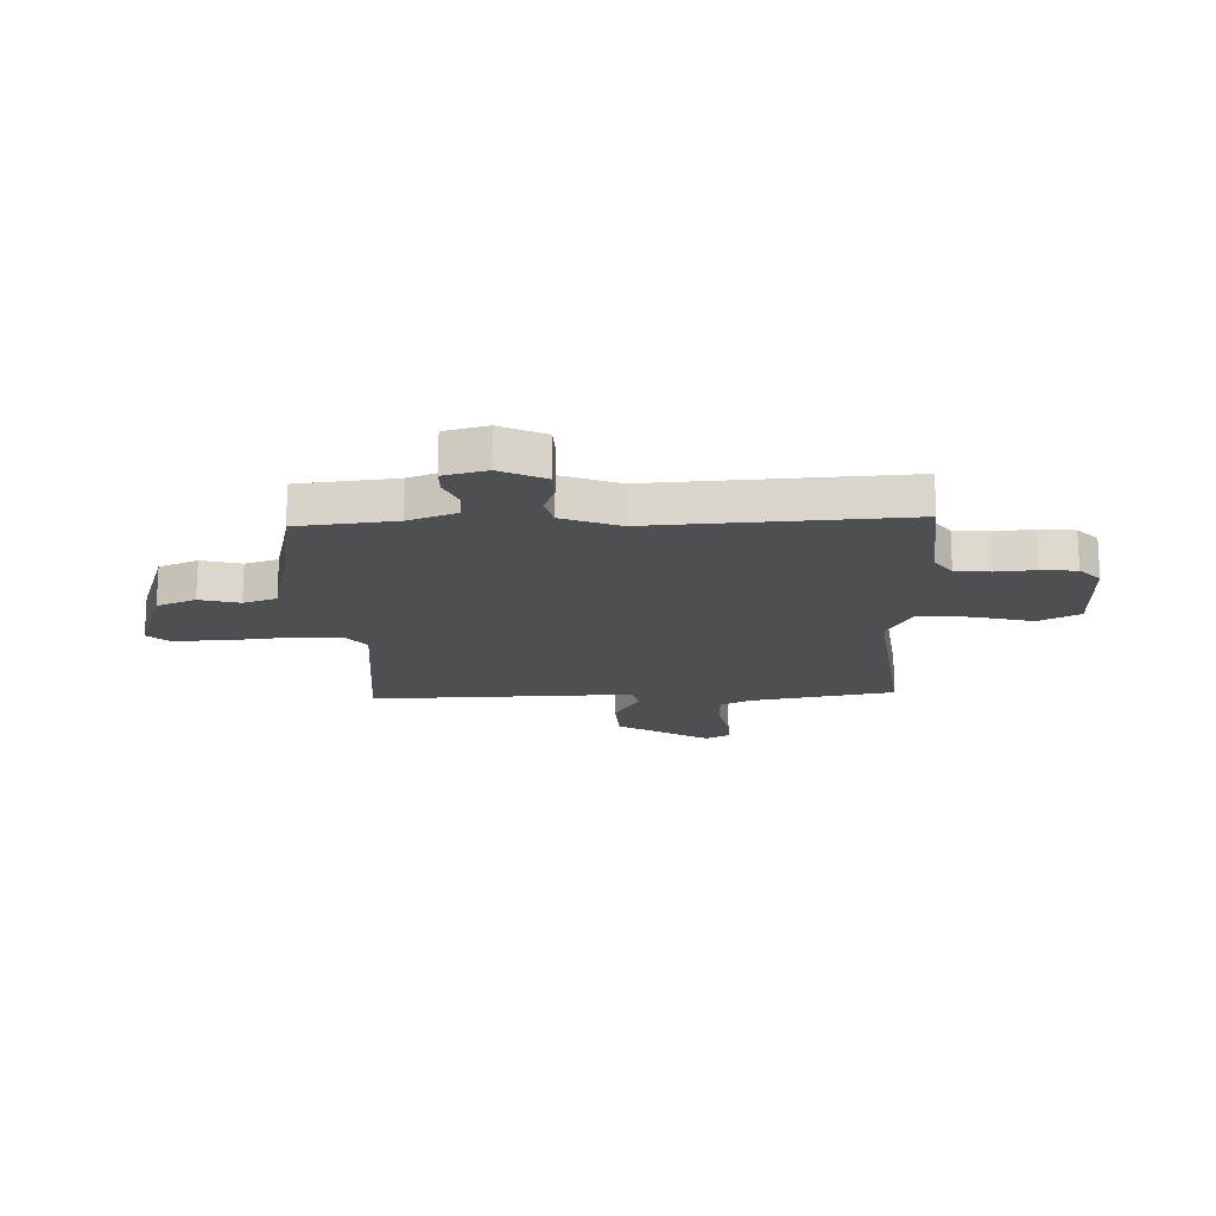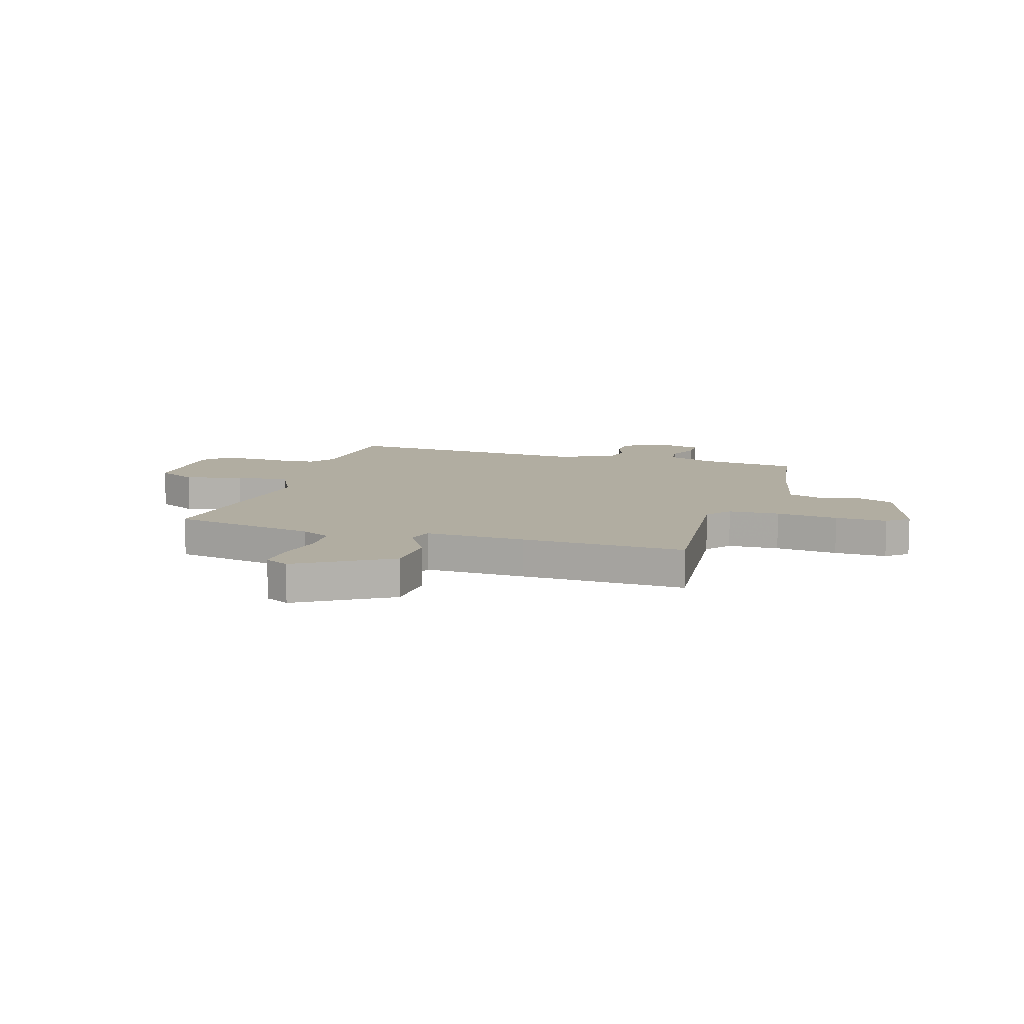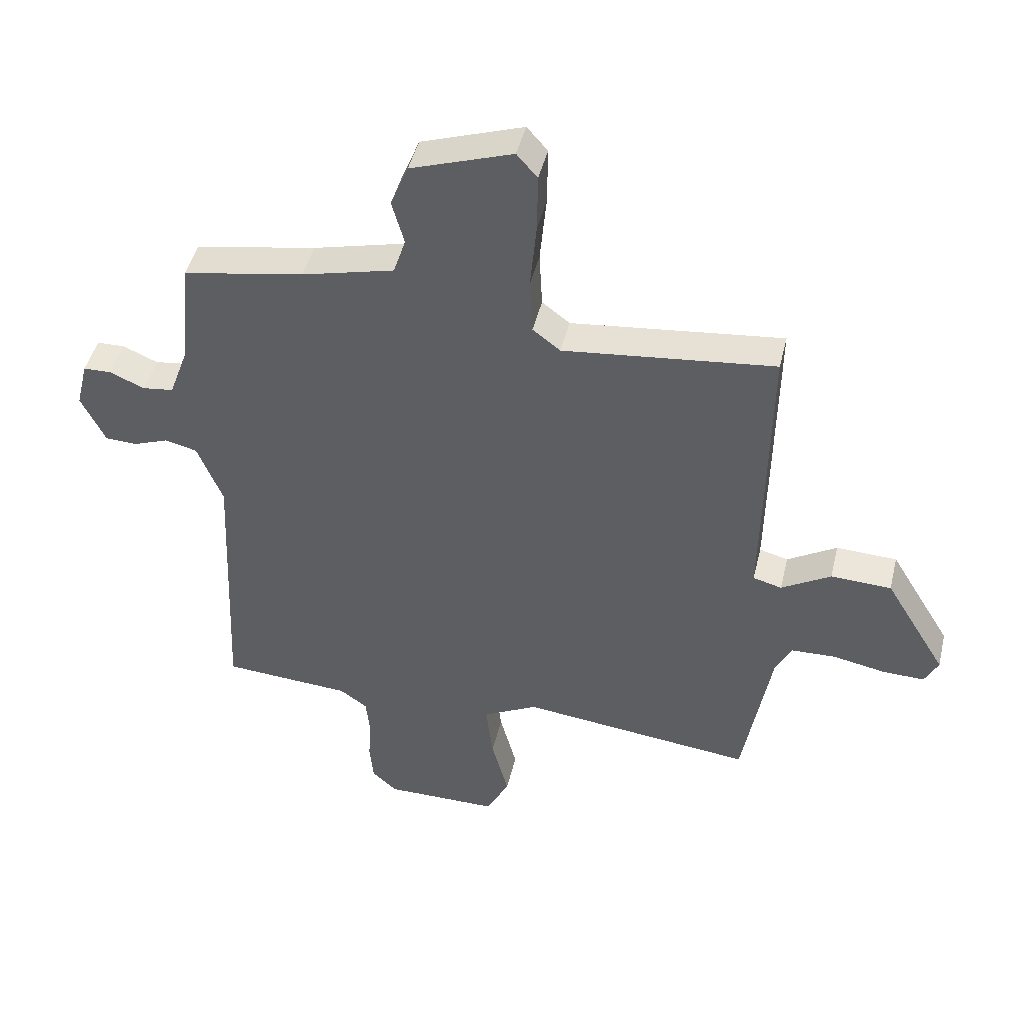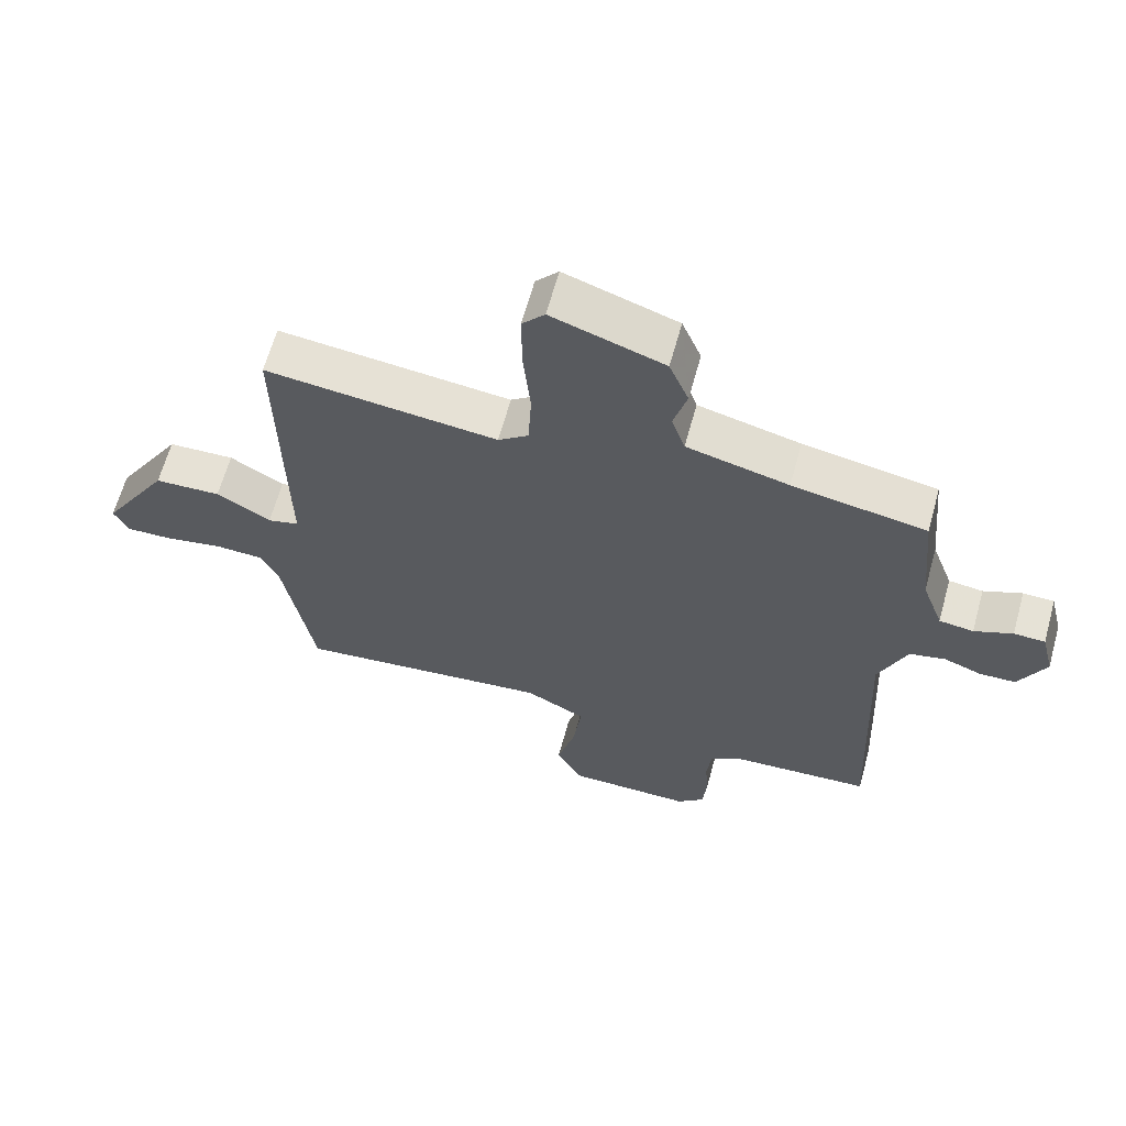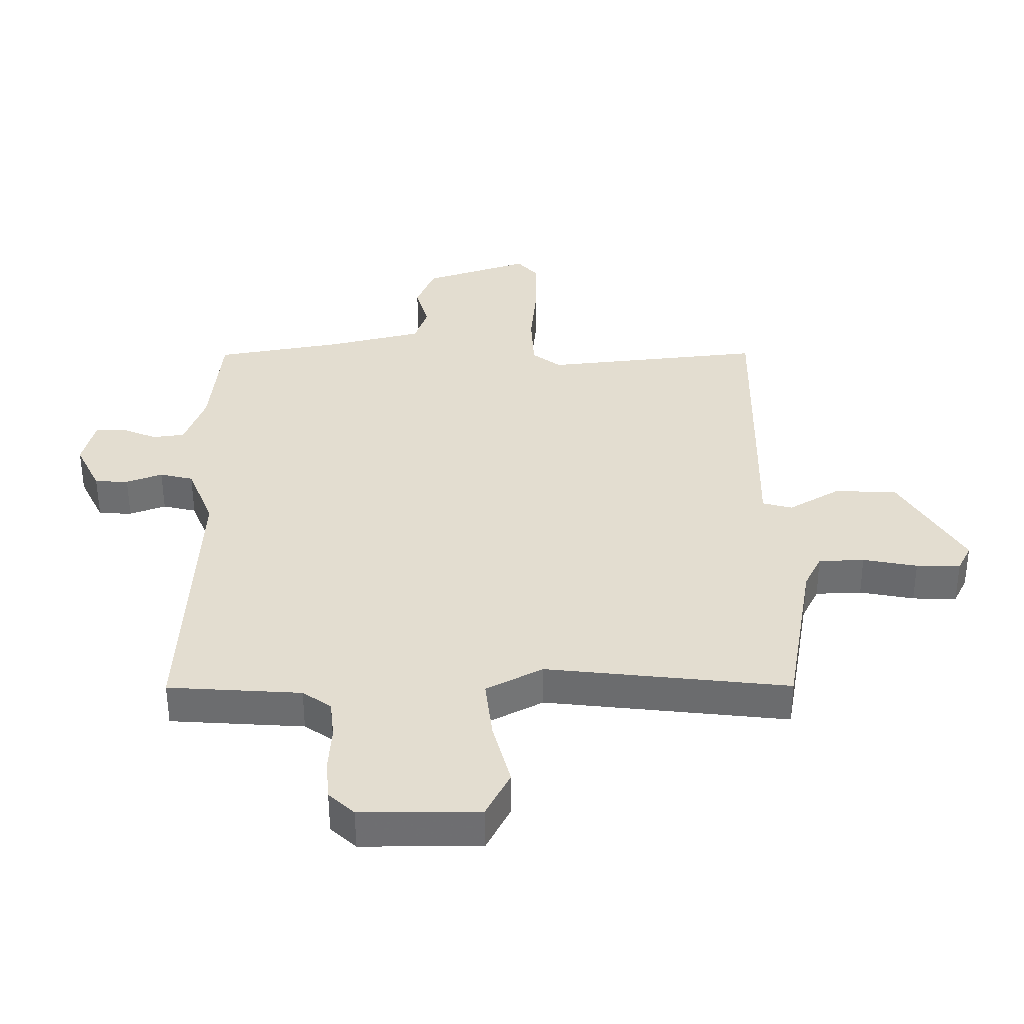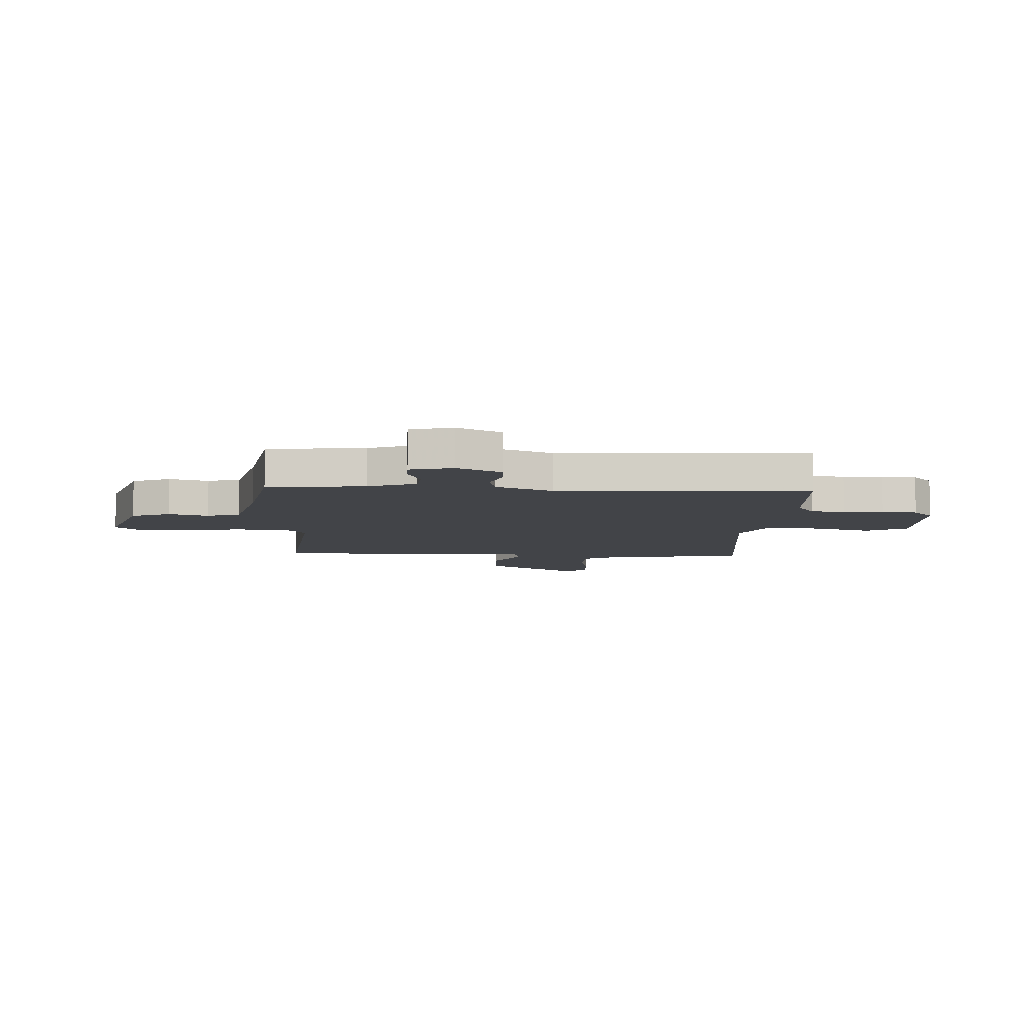
<metadata>
{"format":"obj","ext":"obj","renderer":"f3d","projection":"perspective","resolution":1024,"background":"white","views":[{"elev":-17.5,"azim":92.6,"up":"+Y"},{"elev":10.4,"azim":-72.2,"up":"+Y"},{"elev":45.6,"azim":-166.6,"up":"+Z"},{"elev":64.0,"azim":15.4,"up":"+Z"},{"elev":-54.4,"azim":-179.8,"up":"+Z"},{"elev":-8.0,"azim":87.4,"up":"+Y"}]}
</metadata>
<code>
v 0.5 0.07 0.5
v 0.518 0.07 0.315
v 0.551 0.07 0.224
v 0.604 0.07 0.217
v 0.663 0.07 0.242
v 0.711 0.07 0.241
v 0.731 0.07 0.16
v 0.69 0.07 0.076
v 0.635 0.07 0.074
v 0.576 0.07 0.096
v 0.521 0.07 0.083
v 0.478 0.07 -0.024
v 0.5 0.07 -0.5
v 0.281 0.07 -0.514
v 0.234 0.07 -0.547
v 0.227 0.07 -0.612
v 0.232 0.07 -0.687
v 0.226 0.07 -0.754
v 0.184 0.07 -0.793
v -0.011 0.07 -0.792
v -0.05 0.07 -0.715
v -0.021 0.07 -0.606
v -0.009 0.07 -0.505
v -0.102 0.07 -0.456
v -0.5 0.07 -0.5
v -0.547 0.07 -0.225
v -0.575 0.07 -0.168
v -0.65 0.07 -0.165
v -0.739 0.07 -0.182
v -0.811 0.07 -0.184
v -0.834 0.07 -0.138
v -0.729 0.07 0.035
v -0.626 0.07 0.039
v -0.542 0.07 -0.011
v -0.493 0.07 0.002
v -0.496 0.07 0.191
v -0.5 0.07 0.5
v -0.141 0.07 0.46
v -0.094 0.07 0.496
v -0.089 0.07 0.592
v -0.1 0.07 0.709
v -0.101 0.07 0.807
v -0.066 0.07 0.847
v 0.107 0.07 0.788
v 0.137 0.07 0.714
v 0.116 0.07 0.639
v 0.137 0.07 0.576
v 0.294 0.07 0.537
v 0.5 0 0.5
v 0.518 0 0.315
v 0.551 0 0.224
v 0.604 0 0.217
v 0.663 0 0.242
v 0.711 0 0.241
v 0.731 0 0.16
v 0.69 0 0.076
v 0.635 0 0.074
v 0.576 0 0.096
v 0.521 0 0.083
v 0.478 0 -0.024
v 0.5 0 -0.5
v 0.281 0 -0.514
v 0.234 0 -0.547
v 0.227 0 -0.612
v 0.232 0 -0.687
v 0.226 0 -0.754
v 0.184 0 -0.793
v -0.011 0 -0.792
v -0.05 0 -0.715
v -0.021 0 -0.606
v -0.009 0 -0.505
v -0.102 0 -0.456
v -0.5 0 -0.5
v -0.547 0 -0.225
v -0.575 0 -0.168
v -0.65 0 -0.165
v -0.739 0 -0.182
v -0.811 0 -0.184
v -0.834 0 -0.138
v -0.729 0 0.035
v -0.626 0 0.039
v -0.542 0 -0.011
v -0.493 0 0.002
v -0.496 0 0.191
v -0.5 0 0.5
v -0.141 0 0.46
v -0.094 0 0.496
v -0.089 0 0.592
v -0.1 0 0.709
v -0.101 0 0.807
v -0.066 0 0.847
v 0.107 0 0.788
v 0.137 0 0.714
v 0.116 0 0.639
v 0.137 0 0.576
v 0.294 0 0.537
f 44 45 46
f 43 44 46
f 42 43 46
f 41 42 46
f 40 41 46
f 39 40 46 47
f 38 39 47 48
f 35 36 37 38
f 32 33 34
f 31 32 34
f 30 31 34
f 29 30 34
f 28 29 34
f 27 28 34 35
f 48 1 2
f 38 48 2
f 35 38 2
f 27 35 2
f 26 27 2
f 20 21 22
f 19 20 22
f 18 19 22
f 17 18 22
f 16 17 22
f 15 16 22 23
f 14 15 23 24
f 12 13 14 24
f 8 9 10
f 7 8 10
f 6 7 10
f 5 6 10
f 4 5 10
f 3 4 10 11
f 24 25 26
f 12 24 26
f 11 12 26
f 3 11 26
f 2 3 26
f 94 93 92
f 94 92 91
f 94 91 90
f 94 90 89
f 94 89 88
f 95 94 88 87
f 96 95 87 86
f 86 85 84 83
f 82 81 80
f 82 80 79
f 82 79 78
f 82 78 77
f 82 77 76
f 83 82 76 75
f 50 49 96
f 50 96 86
f 50 86 83
f 50 83 75
f 50 75 74
f 70 69 68
f 70 68 67
f 70 67 66
f 70 66 65
f 70 65 64
f 71 70 64 63
f 72 71 63 62
f 72 62 61 60
f 58 57 56
f 58 56 55
f 58 55 54
f 58 54 53
f 58 53 52
f 59 58 52 51
f 74 73 72
f 74 72 60
f 74 60 59
f 74 59 51
f 74 51 50
f 1 49 50 2
f 2 50 51 3
f 3 51 52 4
f 4 52 53 5
f 5 53 54 6
f 6 54 55 7
f 7 55 56 8
f 8 56 57 9
f 9 57 58 10
f 10 58 59 11
f 11 59 60 12
f 12 60 61 13
f 13 61 62 14
f 14 62 63 15
f 15 63 64 16
f 16 64 65 17
f 17 65 66 18
f 18 66 67 19
f 19 67 68 20
f 20 68 69 21
f 21 69 70 22
f 22 70 71 23
f 23 71 72 24
f 24 72 73 25
f 25 73 74 26
f 26 74 75 27
f 27 75 76 28
f 28 76 77 29
f 29 77 78 30
f 30 78 79 31
f 31 79 80 32
f 32 80 81 33
f 33 81 82 34
f 34 82 83 35
f 35 83 84 36
f 36 84 85 37
f 37 85 86 38
f 38 86 87 39
f 39 87 88 40
f 40 88 89 41
f 41 89 90 42
f 42 90 91 43
f 43 91 92 44
f 44 92 93 45
f 45 93 94 46
f 46 94 95 47
f 47 95 96 48
f 48 96 49 1

</code>
